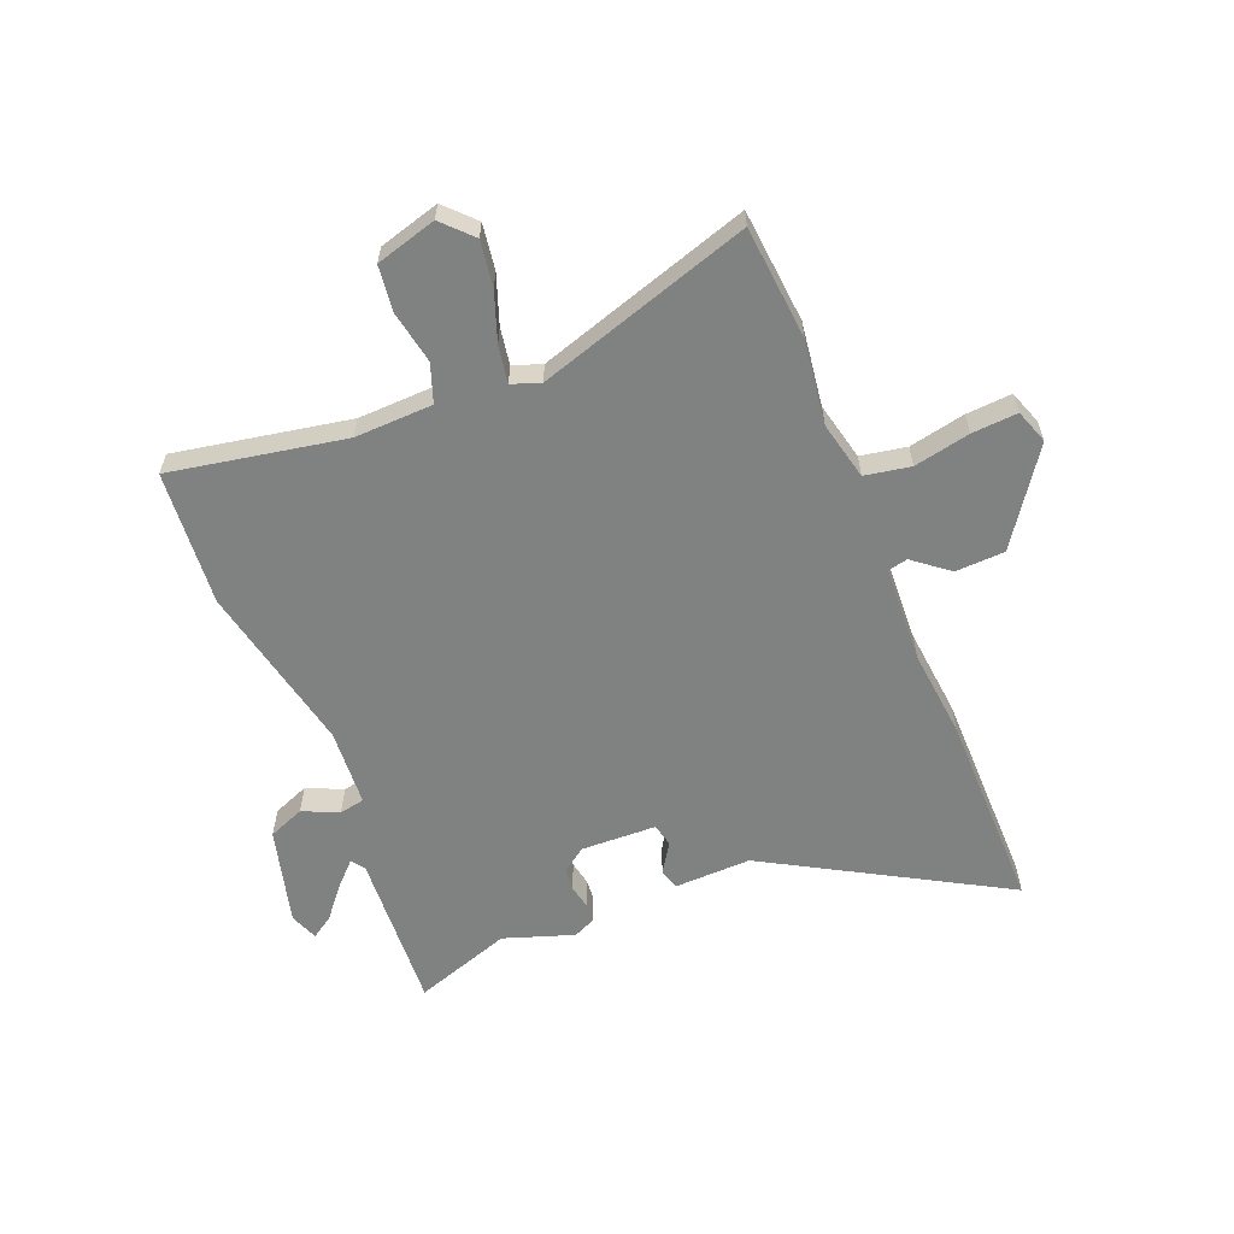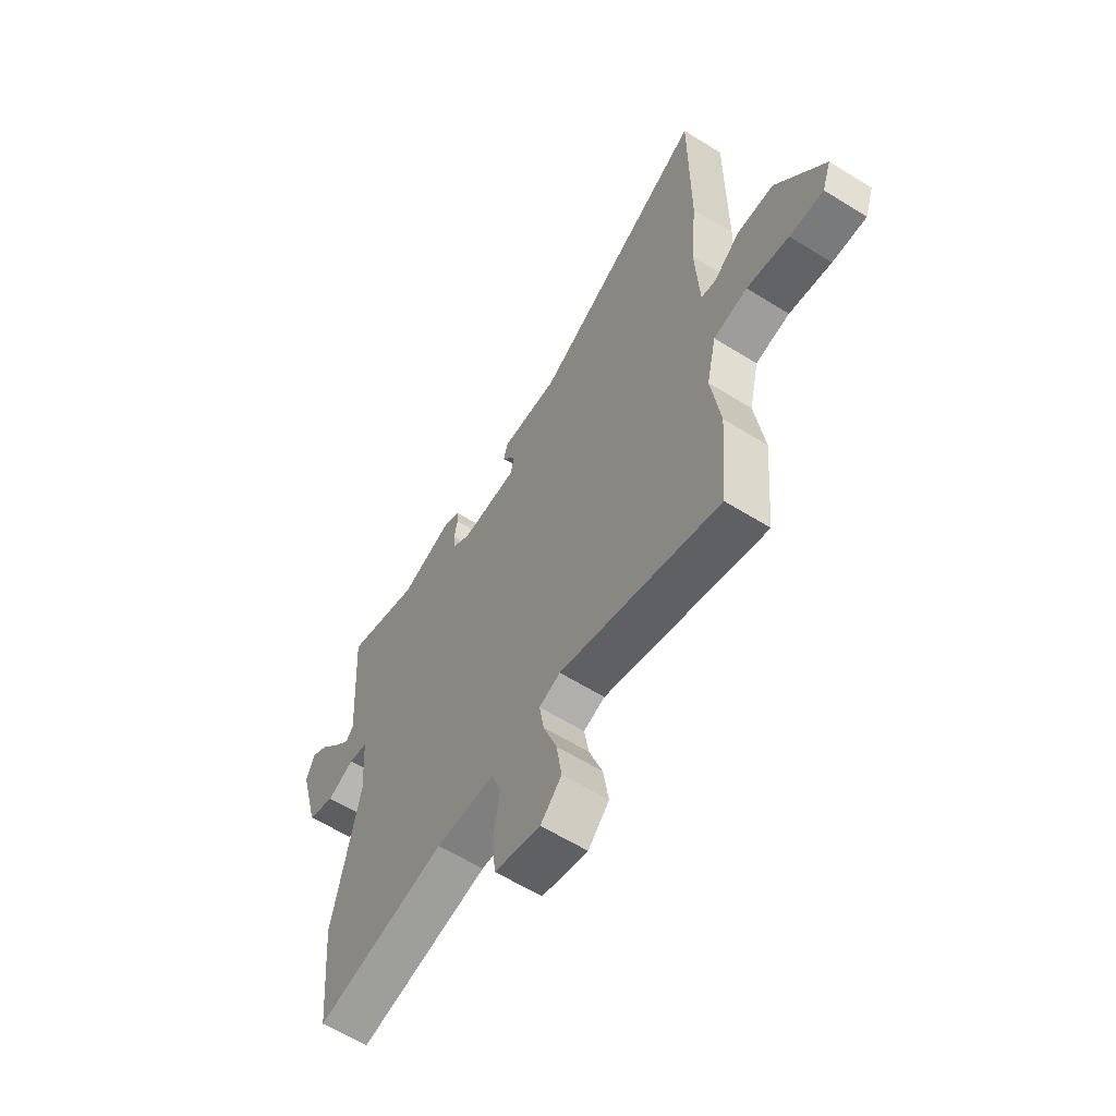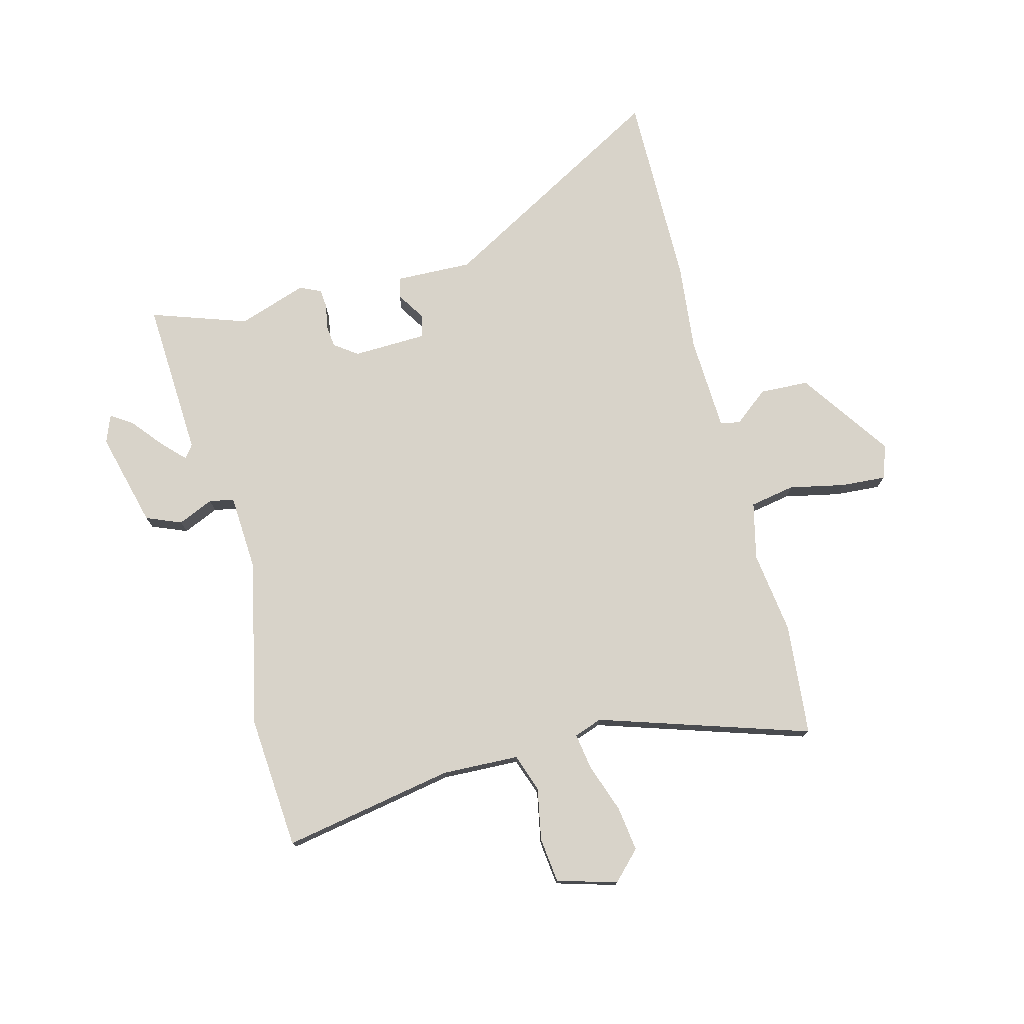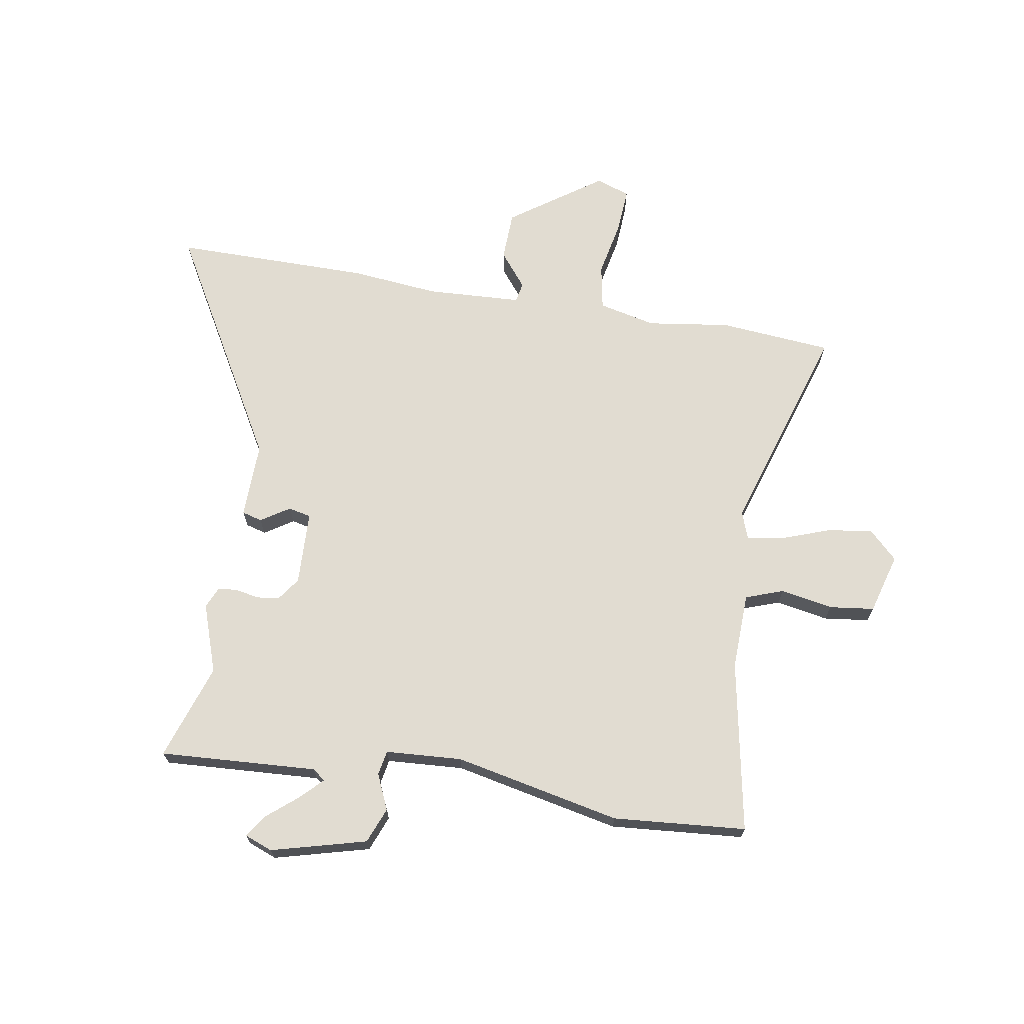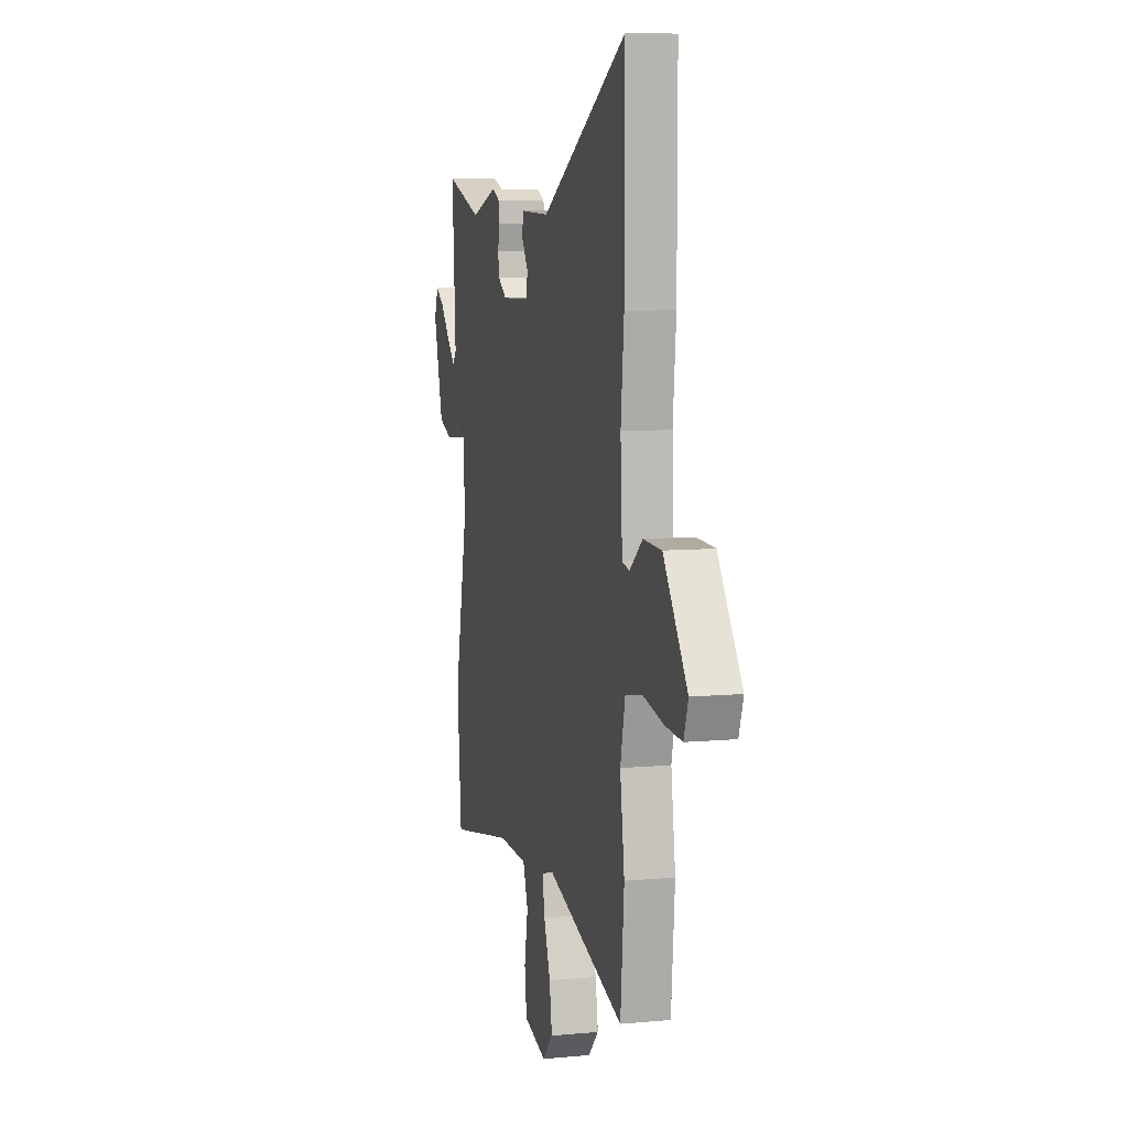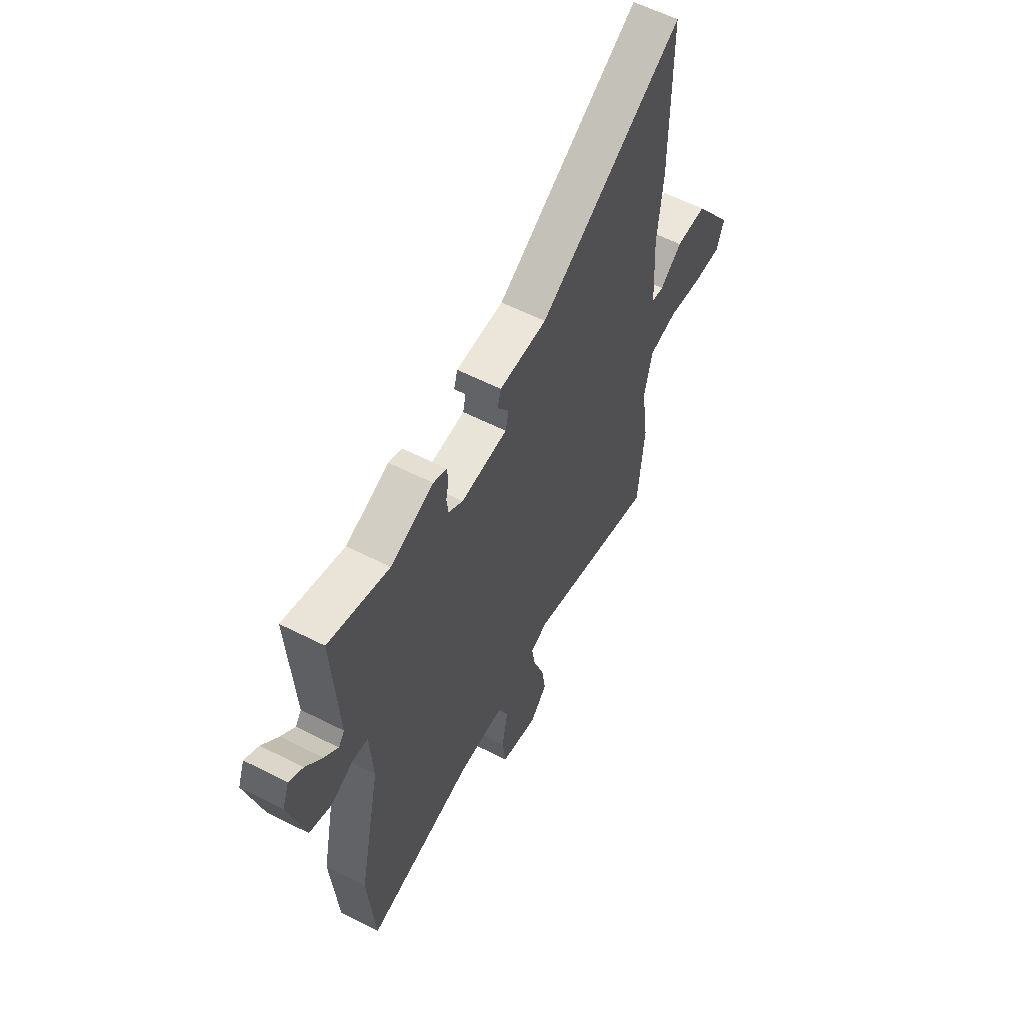
<metadata>
{"format":"obj","ext":"obj","renderer":"f3d","projection":"perspective","resolution":1024,"background":"white","views":[{"elev":-60.3,"azim":-157.7,"up":"+Y"},{"elev":-61.2,"azim":-122.4,"up":"+Z"},{"elev":75.9,"azim":165.9,"up":"+Y"},{"elev":69.3,"azim":99.6,"up":"+Y"},{"elev":8.2,"azim":-104.5,"up":"+Z"},{"elev":58.8,"azim":117.7,"up":"+Z"}]}
</metadata>
<code>
v -0.5 0.07 0.348
v -0.5 0.07 0.697
v -0.092 0.07 0.463
v 0.043 0.07 0.466
v 0.053 0.07 0.43
v 0.02 0.07 0.379
v 0.029 0.07 0.339
v 0.161 0.07 0.334
v 0.202 0.07 0.363
v 0.207 0.07 0.403
v 0.199 0.07 0.445
v 0.202 0.07 0.479
v 0.24 0.07 0.496
v 0.362 0.07 0.454
v 0.533 0.07 0.511
v 0.516 0.07 0.231
v 0.533 0.07 0.208
v 0.572 0.07 0.247
v 0.618 0.07 0.302
v 0.657 0.07 0.328
v 0.676 0.07 0.278
v 0.631 0.07 0.109
v 0.568 0.07 0.084
v 0.505 0.07 0.112
v 0.461 0.07 0.104
v 0.452 0.07 -0.032
v 0.514 0.07 -0.329
v 0.494 0.07 -0.566
v 0.189 0.07 -0.508
v 0.052 0.07 -0.512
v 0.028 0.07 -0.579
v 0.045 0.07 -0.672
v 0.035 0.07 -0.752
v -0.072 0.07 -0.782
v -0.121 0.07 -0.731
v -0.109 0.07 -0.651
v -0.078 0.07 -0.565
v -0.067 0.07 -0.5
v -0.117 0.07 -0.482
v -0.492 0.07 -0.599
v -0.509 0.07 -0.399
v -0.488 0.07 -0.252
v -0.511 0.07 -0.15
v -0.591 0.07 -0.135
v -0.69 0.07 -0.155
v -0.77 0.07 -0.16
v -0.791 0.07 -0.1
v -0.677 0.07 0.062
v -0.59 0.07 0.065
v -0.529 0.07 0.016
v -0.494 0.07 0.023
v -0.485 0.07 0.192
v -0.5 0 0.348
v -0.5 0 0.697
v -0.092 0 0.463
v 0.043 0 0.466
v 0.053 0 0.43
v 0.02 0 0.379
v 0.029 0 0.339
v 0.161 0 0.334
v 0.202 0 0.363
v 0.207 0 0.403
v 0.199 0 0.445
v 0.202 0 0.479
v 0.24 0 0.496
v 0.362 0 0.454
v 0.533 0 0.511
v 0.516 0 0.231
v 0.533 0 0.208
v 0.572 0 0.247
v 0.618 0 0.302
v 0.657 0 0.328
v 0.676 0 0.278
v 0.631 0 0.109
v 0.568 0 0.084
v 0.505 0 0.112
v 0.461 0 0.104
v 0.452 0 -0.032
v 0.514 0 -0.329
v 0.494 0 -0.566
v 0.189 0 -0.508
v 0.052 0 -0.512
v 0.028 0 -0.579
v 0.045 0 -0.672
v 0.035 0 -0.752
v -0.072 0 -0.782
v -0.121 0 -0.731
v -0.109 0 -0.651
v -0.078 0 -0.565
v -0.067 0 -0.5
v -0.117 0 -0.482
v -0.492 0 -0.599
v -0.509 0 -0.399
v -0.488 0 -0.252
v -0.511 0 -0.15
v -0.591 0 -0.135
v -0.69 0 -0.155
v -0.77 0 -0.16
v -0.791 0 -0.1
v -0.677 0 0.062
v -0.59 0 0.065
v -0.529 0 0.016
v -0.494 0 0.023
v -0.485 0 0.192
f 48 49 50
f 47 48 50
f 46 47 50
f 45 46 50
f 44 45 50
f 43 44 50 51
f 42 43 51
f 39 40 41 42
f 42 51 52
f 39 42 52
f 38 39 52
f 35 36 37
f 34 35 37
f 33 34 37
f 32 33 37
f 31 32 37
f 30 31 37 38
f 1 2 3
f 52 1 3
f 38 52 3
f 30 38 3
f 29 30 3
f 26 27 28 29
f 22 23 24
f 21 22 24
f 20 21 24
f 19 20 24
f 18 19 24
f 17 18 24 25
f 16 17 25
f 14 15 16 25
f 14 25 26
f 13 14 26
f 12 13 26
f 11 12 26
f 10 11 26
f 3 4 5 6
f 3 6 7
f 29 3 7
f 9 10 26 29
f 8 9 29
f 7 8 29
f 102 101 100
f 102 100 99
f 102 99 98
f 102 98 97
f 102 97 96
f 103 102 96 95
f 103 95 94
f 94 93 92 91
f 104 103 94
f 104 94 91
f 104 91 90
f 89 88 87
f 89 87 86
f 89 86 85
f 89 85 84
f 89 84 83
f 90 89 83 82
f 55 54 53
f 55 53 104
f 55 104 90
f 55 90 82
f 55 82 81
f 81 80 79 78
f 76 75 74
f 76 74 73
f 76 73 72
f 76 72 71
f 76 71 70
f 77 76 70 69
f 77 69 68
f 77 68 67 66
f 78 77 66
f 78 66 65
f 78 65 64
f 78 64 63
f 78 63 62
f 58 57 56 55
f 59 58 55
f 59 55 81
f 81 78 62 61
f 81 61 60
f 81 60 59
f 1 53 54 2
f 2 54 55 3
f 3 55 56 4
f 4 56 57 5
f 5 57 58 6
f 6 58 59 7
f 7 59 60 8
f 8 60 61 9
f 9 61 62 10
f 10 62 63 11
f 11 63 64 12
f 12 64 65 13
f 13 65 66 14
f 14 66 67 15
f 15 67 68 16
f 16 68 69 17
f 17 69 70 18
f 18 70 71 19
f 19 71 72 20
f 20 72 73 21
f 21 73 74 22
f 22 74 75 23
f 23 75 76 24
f 24 76 77 25
f 25 77 78 26
f 26 78 79 27
f 27 79 80 28
f 28 80 81 29
f 29 81 82 30
f 30 82 83 31
f 31 83 84 32
f 32 84 85 33
f 33 85 86 34
f 34 86 87 35
f 35 87 88 36
f 36 88 89 37
f 37 89 90 38
f 38 90 91 39
f 39 91 92 40
f 40 92 93 41
f 41 93 94 42
f 42 94 95 43
f 43 95 96 44
f 44 96 97 45
f 45 97 98 46
f 46 98 99 47
f 47 99 100 48
f 48 100 101 49
f 49 101 102 50
f 50 102 103 51
f 51 103 104 52
f 52 104 53 1

</code>
